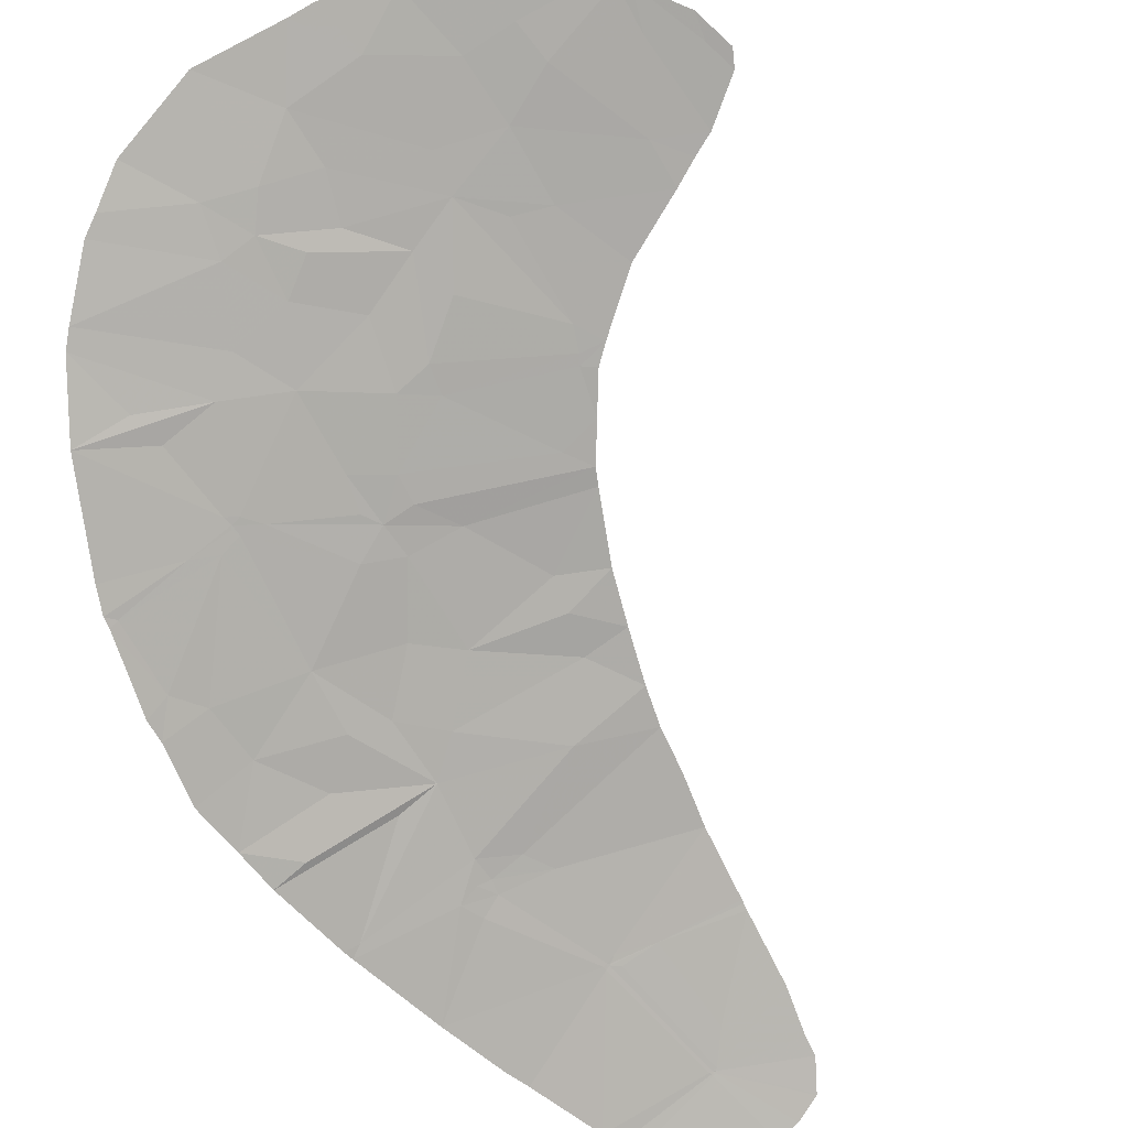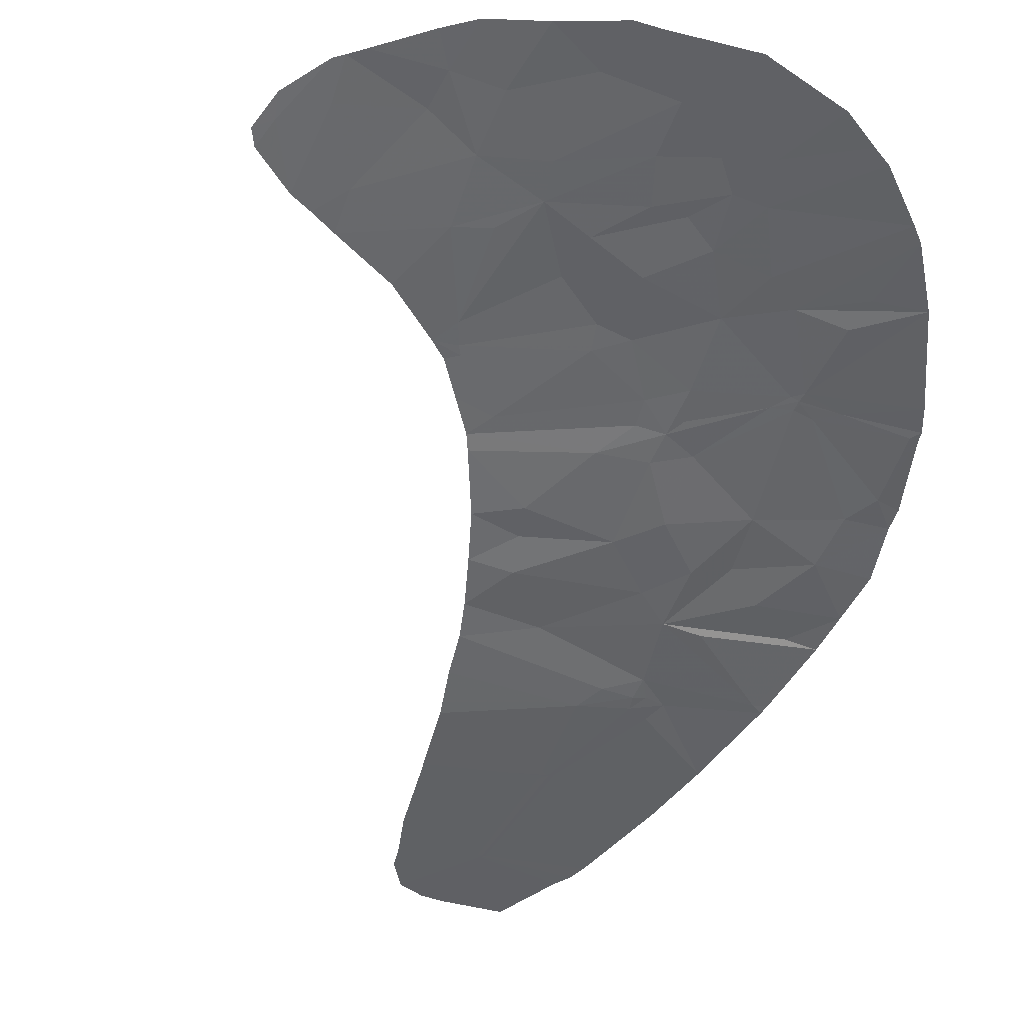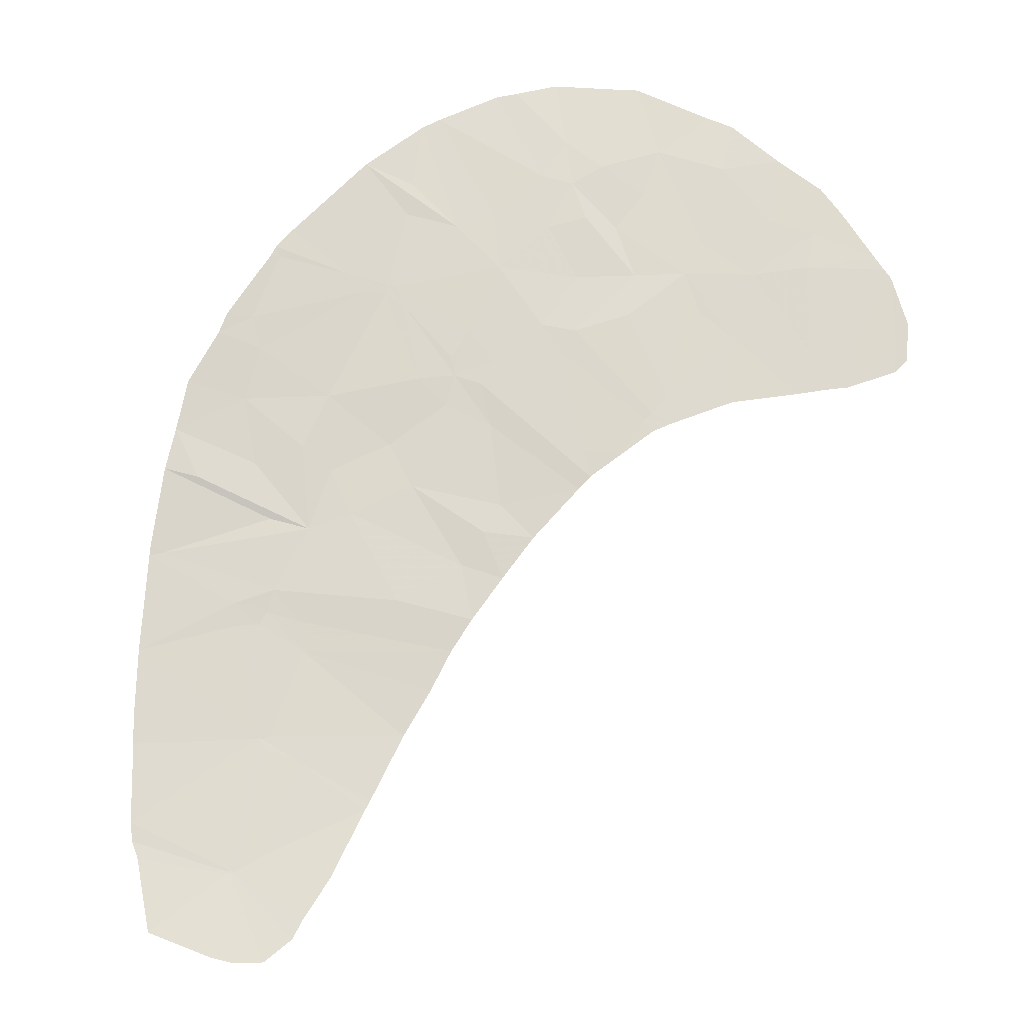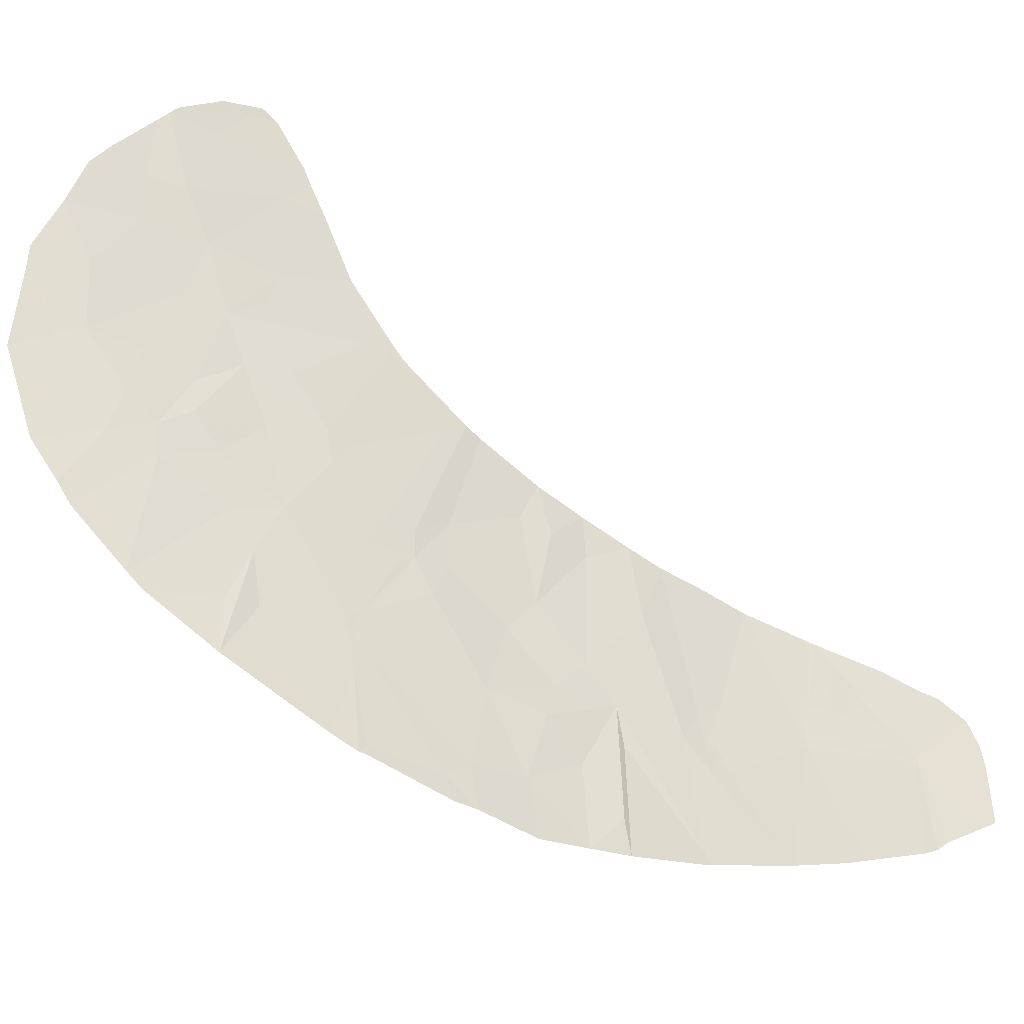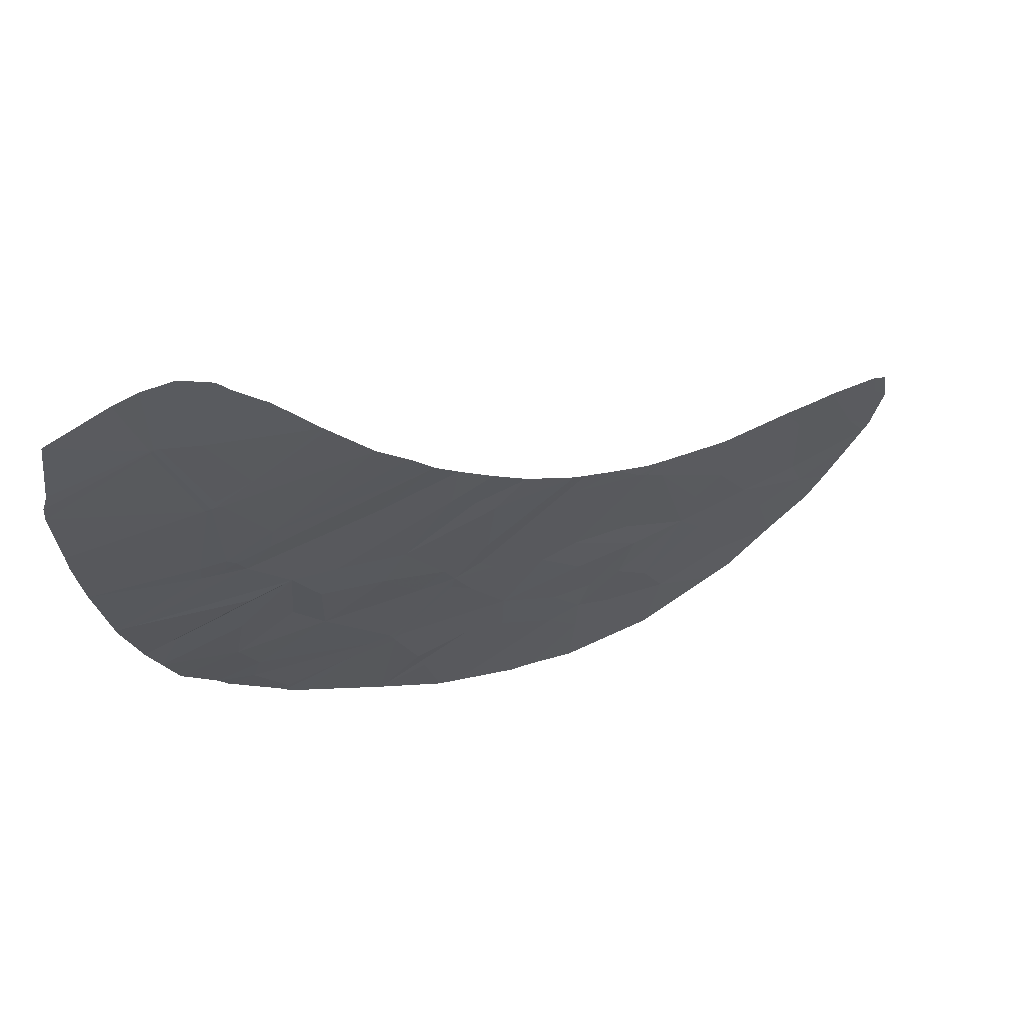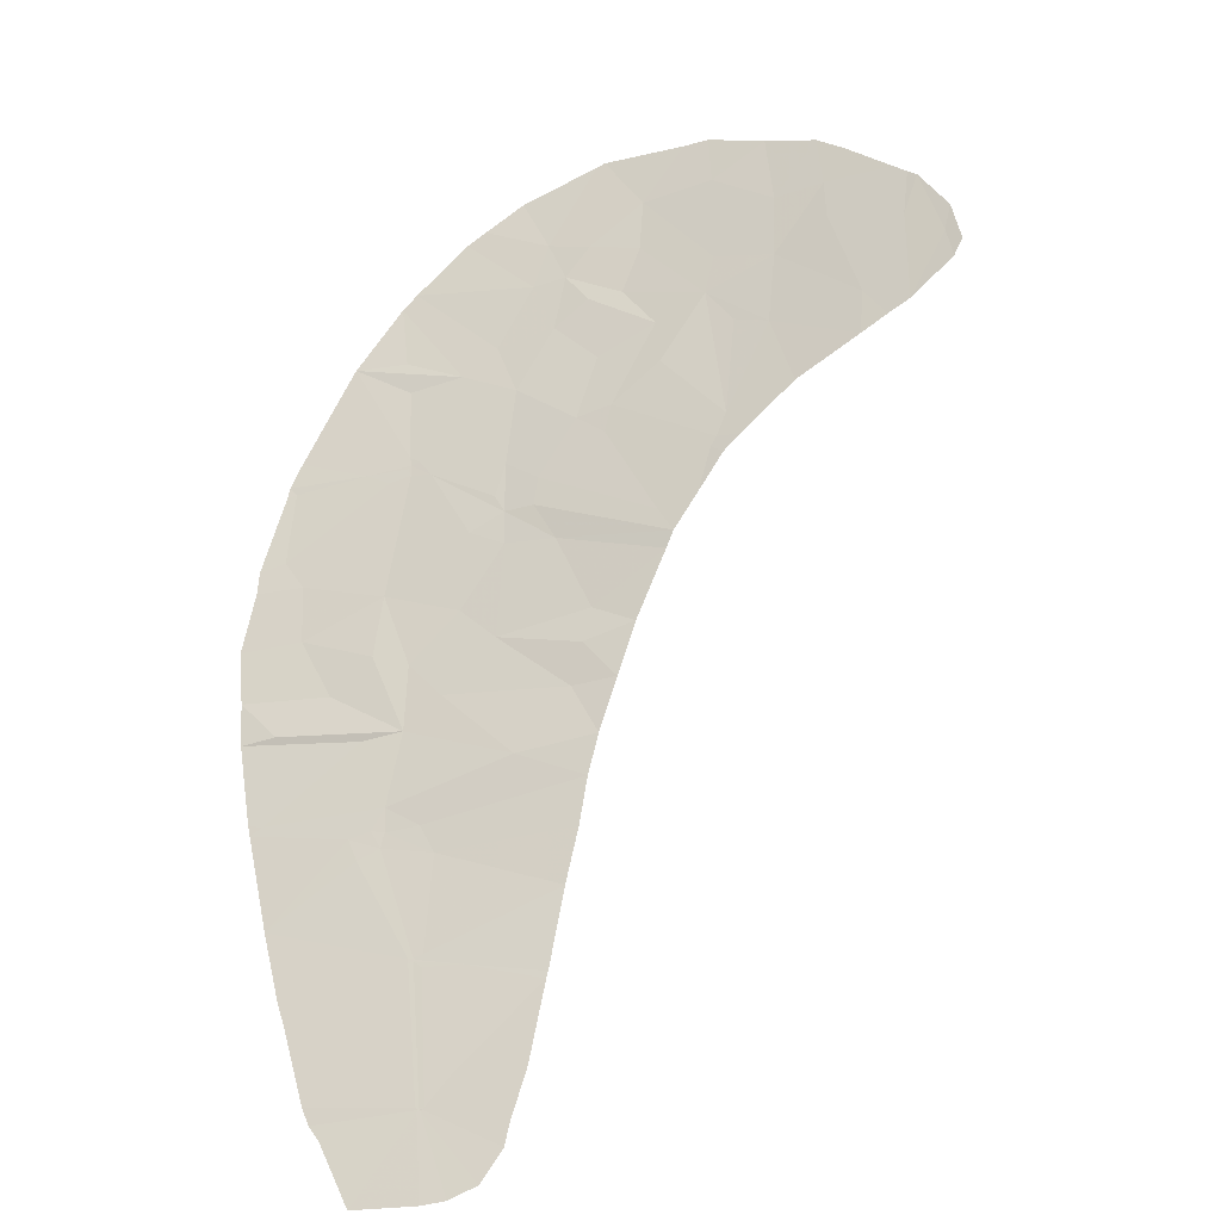
<metadata>
{"format":"obj","ext":"obj","renderer":"f3d","projection":"perspective","resolution":1024,"background":"white","views":[{"elev":68.9,"azim":130.8,"up":"+Y"},{"elev":-16.6,"azim":-34.7,"up":"+Y"},{"elev":-47.4,"azim":158.9,"up":"+Z"},{"elev":42.9,"azim":71.0,"up":"+Y"},{"elev":-48.9,"azim":-165.7,"up":"+Y"},{"elev":-64.9,"azim":-170.4,"up":"+Z"}]}
</metadata>
<code>
v -37.48 99.11 -39.27
v -37.48 99.11 -39.27
v -37.54 99.11 -39.3
v -40.25 102 -35.9
v -40.8 101.7 -36.66
v -41.24 102.6 -35.38
v -41.84 102.3 -36.12
v -40.04 97.78 -42.95
v -40.1 97.77 -42.99
v -40.13 97.79 -42.96
v -45.25 106 -32.13
v -44.71 106.4 -31.17
v -44.08 106.3 -31.02
v -43.7 106.5 -30.33
v -40 97.06 -44.45
v -40.44 97.14 -44.53
v -40 97.74 -43
v -40.06 97.75 -43
v -40.52 104.3 -32.33
v -39.56 105.4 -30.19
v -40.6 105.1 -31.08
v -41.61 105.3 -31.28
v -42.3 105.7 -31.04
v -42.59 105.2 -32.04
v -40.06 99.01 -40.67
v -40.86 99.05 -41.02
v -40.1 99.03 -40.66
v -39.98 97.77 -42.92
v -39.96 98.99 -40.67
v -47.22 106.2 -33.3
v -46.63 106.2 -32.9
v -46.27 105.1 -34.49
v -40.05 99.04 -40.61
v -40.23 99.09 -40.61
v -43.08 106.4 -30.18
v -43.44 106.9 -29.47
v -47.5 105.5 -34.64
v -46.46 104.9 -35.01
v -49.76 107.5 -32.9
v -49.95 108 -32.17
v -50.1 108 -32.35
v -40.08 101.3 -36.96
v -38.79 101.6 -35.86
v -37.14 101.5 -35.39
v -38.3 102.2 -34.73
v -42.19 103.8 -34.1
v -41.52 103.5 -34.2
v -42.14 103.4 -34.64
v -37.24 100.1 -37.62
v -37.47 99.13 -39.24
v -37.49 99.12 -39.27
v -39.02 100.1 -38.36
v -50.37 107.4 -33.63
v -50.53 107.7 -33.25
v -46.13 104.7 -35.15
v -45.93 104.7 -34.93
v -43.4 105.9 -31.21
v -47.48 106.9 -32.16
v -48.48 107.5 -32.07
v -48.85 106.6 -33.81
v -40.06 97.77 -42.97
v -39.88 102.7 -34.58
v -40.82 106.3 -29.13
v -43.08 101.9 -37.49
v -44.5 107.9 -28.28
v -43.02 107.4 -28.24
v -47.63 108.3 -29.84
v -48.53 108.4 -30.47
v -48.53 107.8 -31.39
v -47.64 107.6 -31.09
v -39.69 100.5 -38.08
v -37.48 100.2 -37.56
v -40.98 97.32 -44.47
v -41.4 97.64 -44.07
v -44.13 105.6 -32.18
v -46.05 104.8 -34.81
v -46.17 108.2 -28.91
v -46.63 108.3 -29.08
v -45.29 107.5 -29.62
v -46.59 107.8 -30.01
v -48.7 106.1 -34.53
v -49.19 106.4 -34.46
v -40.89 104.1 -32.83
v -42.04 103.9 -33.77
v -43.57 102.8 -36.42
v -43.06 103.5 -34.99
v -49.72 108.1 -31.9
v -41.51 97.83 -43.75
v -38.13 103.8 -32.09
v -37.56 103 -33.27
v -38.31 103.9 -32.1
v -38.06 103.1 -33.26
v -42.28 99.11 -41.68
v -42.25 99.04 -41.78
v -40.65 98.13 -42.61
v -37.48 99.11 -39.27
v -42.73 103.9 -34.27
v -45.12 103.7 -35.96
v -42.85 104.2 -33.84
v -44.89 103.9 -35.47
v -38.35 97.35 -42.83
v -38.19 97.45 -42.53
v -40.02 97.76 -42.96
v -40.96 97.31 -44.48
v -37.79 98.26 -40.87
v -37.69 98.48 -40.45
v -39.97 99.03 -40.6
v -40.19 98.97 -40.82
v -38.19 103.9 -31.93
v -44.12 104.8 -33.66
v -44.3 105.1 -33.25
v -40.53 106.1 -29.31
v -40.56 105.4 -30.5
v -40.04 97.76 -42.97
v -45.24 105.6 -32.95
v -39.57 100 -38.68
v -39.15 99.9 -38.74
v -39.69 104.1 -32.32
v -40.11 104 -32.63
v -43.88 102.1 -37.73
v -43.47 101.5 -38.46
v -42.99 100.5 -39.7
v -43.22 101 -39.01
v -40.29 100.3 -38.59
v -40.51 100.1 -39.1
v -42.29 104.3 -33.28
v -43.64 104.9 -33.15
v -49.6 106.6 -34.43
v -50.42 107.1 -34.18
v -40.51 104.1 -32.66
v -46.19 106.4 -32.11
v -45.13 106.9 -30.5
v -46.43 106.9 -31.51
v -42.31 99.15 -41.61
v -42.01 101.2 -38.19
v -38.08 97.6 -42.22
v -42.67 99.89 -40.47
v -37.22 100.2 -37.46
v -37.12 101 -36.12
v -39.32 101.1 -36.82
v -48.98 108.3 -30.98
v -44.21 106.9 -29.97
v -45.62 104.2 -35.56
v -37.49 102.7 -33.62
v -39.66 100.2 -38.46
v -38.83 96.89 -44.08
v -44.96 103.5 -36.16
v -39.42 100.2 -38.36
v -38.37 102.8 -33.81
v -44.3 102.7 -37.02
v -43.34 102.4 -36.93
v -37.15 102 -34.53
v -41.85 98.31 -43.01
v -50.61 107.3 -33.97
v -41.87 106.9 -28.57
v -42.25 107.1 -28.47
v -40.7 104.3 -32.5
v -40.52 104.2 -32.48
v -38.44 104.2 -31.57
v -44.66 107.9 -28.28
v -37.77 101.1 -36.23
v -39.6 102.1 -35.54
v -40.47 104.2 -32.52
f 2 1 3
f 5 4 6
f 6 7 5
f 9 8 10
f 12 11 13
f 13 14 12
f 16 15 18
f 15 17 18
f 19 20 21
f 22 23 24
f 26 25 27
f 8 28 25
f 28 29 25
f 31 30 32
f 27 33 34
f 35 36 14
f 37 38 32
f 32 30 37
f 39 40 41
f 4 5 42
f 43 44 45
f 47 46 48
f 50 49 51
f 49 52 51
f 53 41 54
f 38 55 56
f 24 23 57
f 23 35 57
f 58 59 60
f 9 18 61
f 4 62 6
f 22 19 21
f 23 63 35
f 64 5 7
f 66 65 36
f 67 68 70
f 68 69 70
f 71 72 42
f 74 73 9
f 11 75 13
f 75 57 13
f 32 38 76
f 77 78 80
f 80 79 77
f 82 81 60
f 46 83 84
f 86 85 7
f 7 48 86
f 49 72 52
f 72 71 52
f 87 40 59
f 59 69 87
f 88 74 9
f 9 10 88
f 90 89 92
f 89 91 92
f 93 94 26
f 94 95 26
f 1 96 51
f 98 97 100
f 97 99 100
f 101 102 103
f 103 17 101
f 73 104 9
f 104 18 9
f 105 106 107
f 107 29 105
f 10 8 108
f 8 25 108
f 81 30 60
f 30 58 60
f 89 109 91
f 1 51 3
f 56 110 76
f 110 111 76
f 20 112 113
f 112 63 22
f 63 23 22
f 114 17 103
f 18 17 114
f 115 32 76
f 76 111 115
f 117 116 107
f 116 33 107
f 57 14 13
f 92 91 119
f 91 118 119
f 120 121 64
f 123 122 125
f 125 124 123
f 112 22 113
f 96 50 51
f 46 126 99
f 110 99 127
f 129 128 53
f 95 10 108
f 108 26 95
f 78 67 80
f 47 62 130
f 130 83 47
f 131 132 133
f 132 79 133
f 134 93 26
f 135 71 42
f 25 33 27
f 108 25 26
f 136 105 29
f 29 33 25
f 28 136 29
f 137 134 26
f 26 34 137
f 125 137 34
f 11 111 75
f 111 127 75
f 138 139 72
f 139 140 72
f 22 20 113
f 40 39 59
f 39 60 59
f 126 46 84
f 27 34 26
f 51 117 3
f 117 107 3
f 141 87 69
f 132 12 142
f 12 14 142
f 56 143 100
f 100 110 56
f 144 90 92
f 58 131 133
f 125 116 145
f 15 146 17
f 106 2 3
f 3 107 106
f 86 147 85
f 30 31 131
f 117 51 52
f 52 148 116
f 55 143 56
f 71 148 52
f 131 12 132
f 38 56 76
f 75 24 57
f 110 100 99
f 97 46 99
f 58 69 59
f 149 144 92
f 85 150 151
f 151 7 85
f 52 116 117
f 61 18 114
f 39 128 60
f 29 107 33
f 128 82 60
f 72 140 42
f 131 32 115
f 99 126 127
f 126 24 127
f 152 144 45
f 144 149 45
f 28 8 103
f 146 101 17
f 153 88 10
f 61 8 9
f 114 8 61
f 103 8 114
f 49 138 72
f 58 70 69
f 148 71 145
f 45 149 62
f 121 123 135
f 30 131 58
f 102 136 28
f 28 103 102
f 154 129 53
f 53 54 154
f 128 39 53
f 39 41 53
f 94 153 95
f 153 10 95
f 104 16 18
f 44 152 45
f 67 70 80
f 122 137 125
f 98 147 86
f 86 97 98
f 68 141 69
f 120 64 151
f 64 7 151
f 75 127 24
f 147 150 85
f 116 148 145
f 31 32 131
f 150 120 151
f 121 135 64
f 135 5 64
f 14 36 142
f 132 142 79
f 135 123 124
f 124 71 135
f 46 86 48
f 116 125 33
f 125 34 33
f 6 48 7
f 133 79 80
f 155 156 36
f 36 35 155
f 81 37 30
f 62 47 6
f 47 48 6
f 157 83 158
f 124 125 145
f 5 135 42
f 111 110 127
f 71 124 145
f 63 155 35
f 143 98 100
f 70 58 133
f 133 80 70
f 22 24 157
f 157 19 22
f 46 47 83
f 159 20 19
f 19 118 159
f 97 86 46
f 130 158 83
f 57 35 14
f 156 66 36
f 65 160 142
f 142 36 65
f 139 44 161
f 140 139 161
f 161 42 140
f 44 43 161
f 43 42 161
f 43 45 162
f 162 42 43
f 62 4 162
f 4 42 162
f 45 62 162
f 24 126 157
f 126 83 157
f 118 19 158
f 12 131 11
f 131 115 11
f 115 111 11
f 160 77 79
f 142 160 79
f 19 157 158
f 109 159 118
f 91 109 118
f 149 92 119
f 62 149 119
f 119 130 62
f 118 163 119
f 130 119 163
f 118 158 163
f 130 163 158
f 83 126 84
f 20 22 21

</code>
